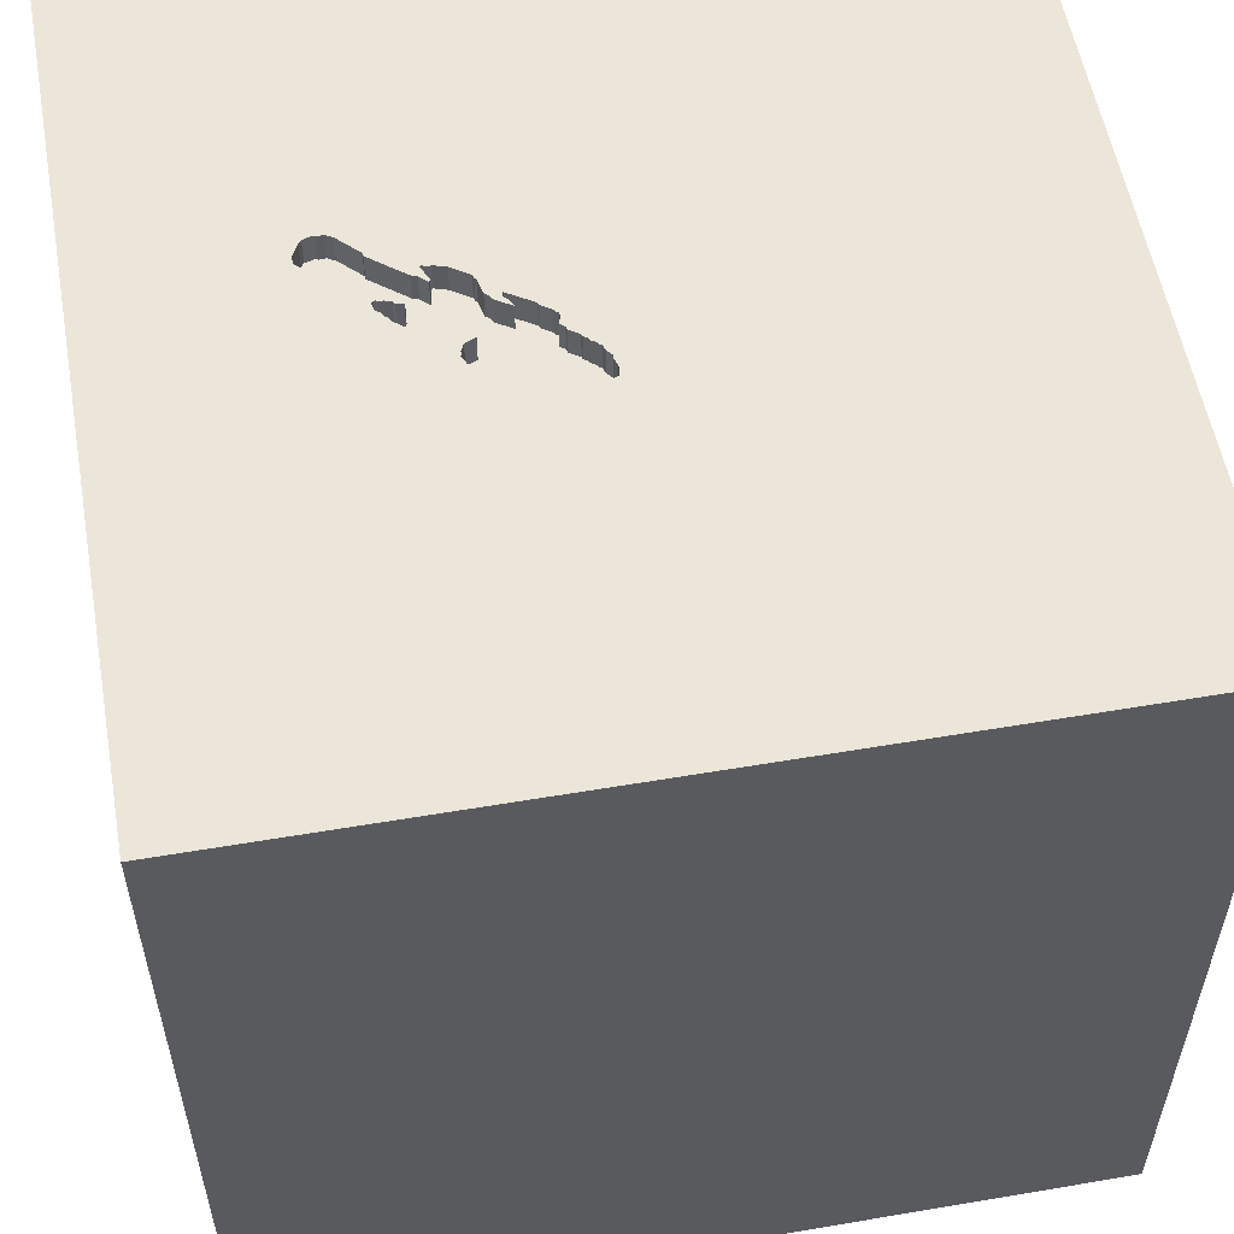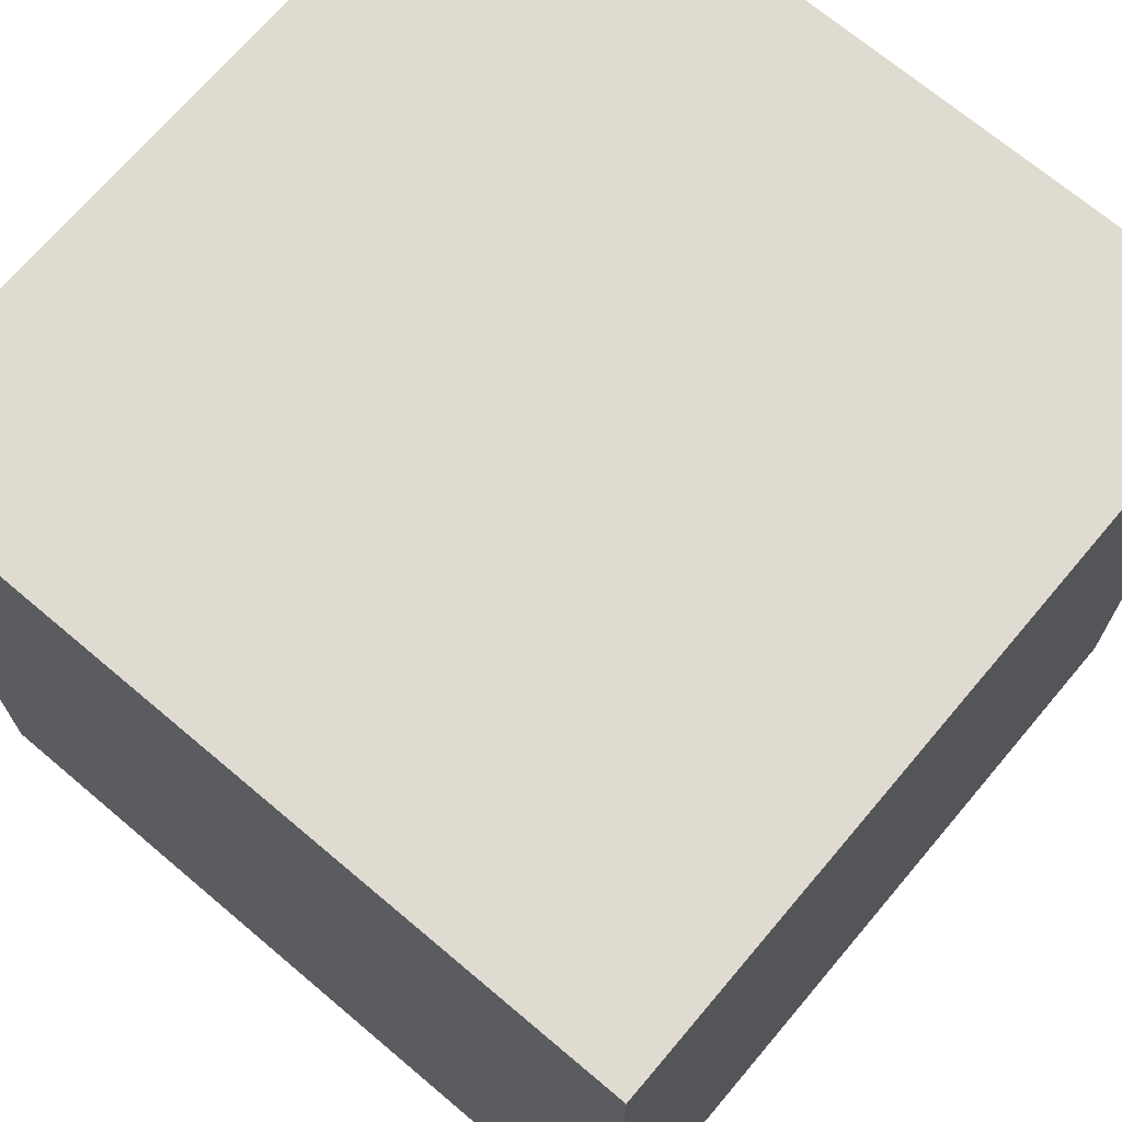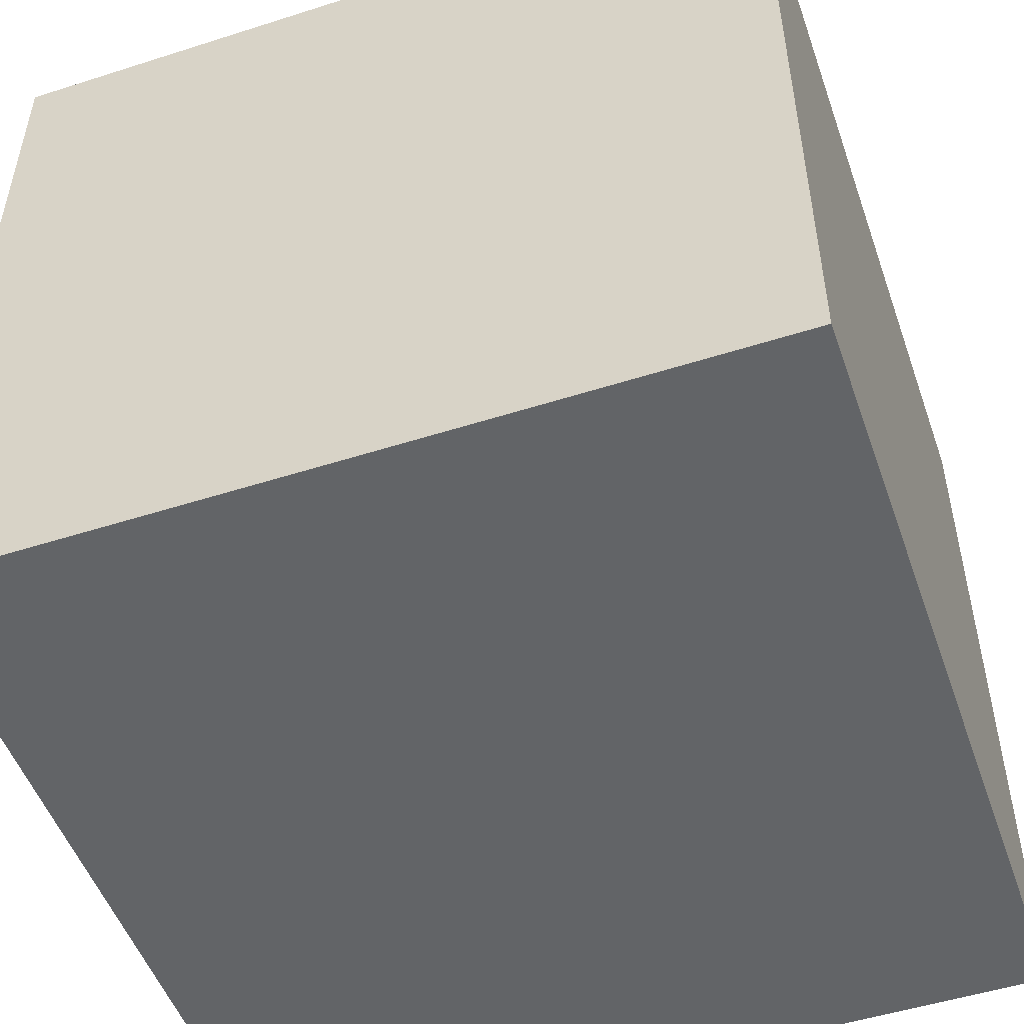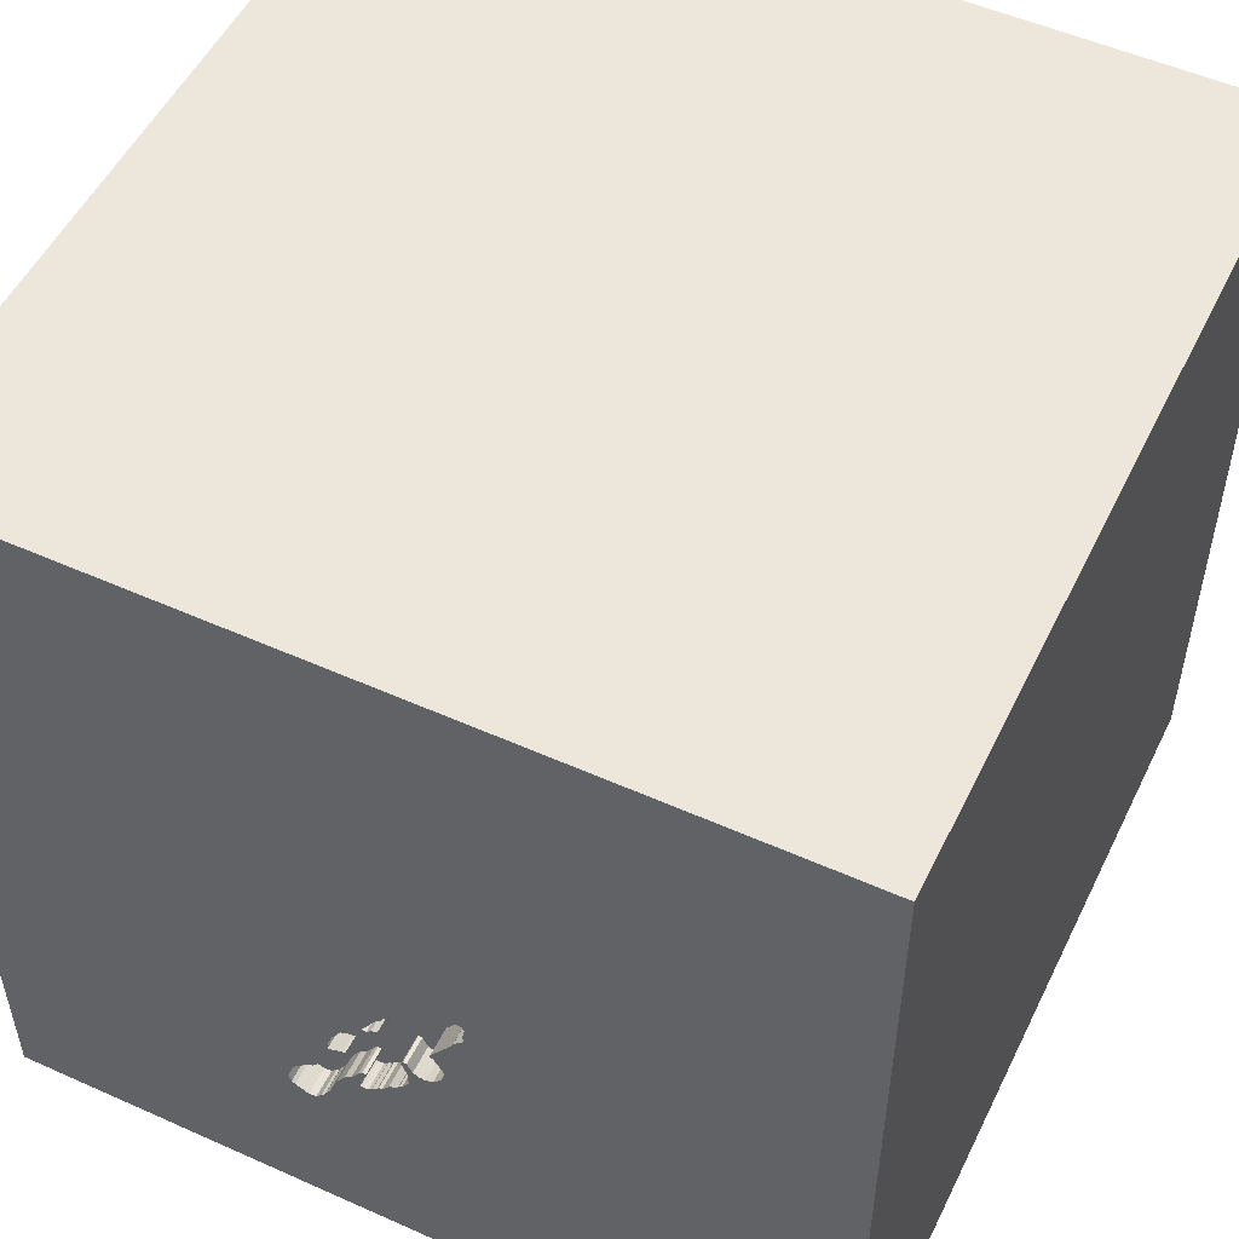
<metadata>
{"format":"obj","ext":"obj","renderer":"f3d","projection":"perspective","resolution":1024,"background":"white","views":[{"elev":55.9,"azim":-100.1,"up":"+Y"},{"elev":70.1,"azim":-49.8,"up":"+Z"},{"elev":-51.1,"azim":-70.8,"up":"+Z"},{"elev":52.4,"azim":-154.3,"up":"+Z"}]}
</metadata>
<code>
o lmfish_160
v 0.1254 1.5 -0.6581
v -0.02065 1.5 -0.4599
v -0.02065 1.4 -0.4599
v 0.08828 1.5 -0.6221
v 0.08828 1.4 -0.6221
v 0.1415 1.5 -0.6037
v 0.1415 1.4 -0.6037
v -0.06396 1.5 -0.4448
v -0.06396 1.4 -0.4448
v 0.2535 1.5 -0.4799
v 0.2535 1.4 -0.4799
v 0.4013 1.5 -0.7333
v 0.4184 1.5 -0.7907
v -0.1068 1.5 -0.0678
v -0.1068 1.4 -0.0678
v 0.3502 1.5 -0.8592
v 0.3502 1.4 -0.8592
v 0.153 1.5 -0.6572
v 0.153 1.4 -0.6572
v 0.1692 1.5 -0.6063
v 0.2279 1.5 -0.5429
v 0.2279 1.4 -0.5429
v 0.2027 1.5 -0.4898
v 0.2027 1.4 -0.4898
v 0.008 1.5 -0.1565
v -0.1037 1.5 -0.2873
v -0.1037 1.4 -0.2873
v 0.2497 1.5 -0.4924
v -0.2183 1.5 -0.1212
v -0.1883 1.5 -0.1506
v -0.1883 1.4 -0.1506
v -0.1158 1.5 -0.2973
v 0.1833 1.5 -0.3634
v 0.3313 1.5 -0.6624
v 0.3313 1.4 -0.6624
v -0.00031 1.5 -0.4068
v -0.00031 1.4 -0.4068
v -0.1069 1.5 -0.275
v 0.1233 1.5 -0.3433
v 0.1233 1.4 -0.3433
v 0.2939 1.5 -0.8266
v 0.2939 1.4 -0.8266
v 0.4427 0.1562 1.5
v 1.5 1.5 -1.5
v 0.1562 -0.2474 1.5
v 0.6771 -1.5 0.1042
v 1.5 -1.5 -1.5
v 1.5 1.5 1.5
v 0.3202 1.5 -0.6614
v -0.01302 1.5 -1.185
v 0.3037 1.5 -0.8318
v 0.3125 1.5 -0.5208
v -0.2523 -0.2877 -1.5
v -0.2183 1.4 -0.1212
v -0.1478 1.5 -0.03739
v -0.1478 1.4 -0.03739
v 0.1254 1.4 -0.6581
v 0.4184 1.4 -0.7907
v 0.06427 1.5 -0.2085
v 0.01284 1.5 -0.5541
v 0.01284 1.4 -0.5541
v -0.02324 1.5 -0.507
v -0.02324 1.4 -0.507
v -0.07094 1.5 -0.108
v 0.1988 1.5 -0.3726
v 0.1988 1.4 -0.3726
v 0.1483 1.5 -0.6422
v 1.5 -1.5 1.5
v -0.1562 0.4427 1.5
v -0.1823 -0.4688 1.5
v 0 -1.5 -0
v -0.1693 -1.5 0.5469
v 0 -1.5 -0.9115
v -0.1069 1.4 -0.275
v -0.2302 1.5 -0.05392
v -0.2302 1.4 -0.05392
v -0.146 1.5 -0.3453
v -0.146 1.4 -0.3453
v -0.003589 1.5 -0.1611
v 0.2718 1.5 -0.7859
v 0.2718 1.4 -0.7859
v 0.8073 1.5 -0.1172
v 0.2848 1.5 -0.8034
v 0.1404 1.5 -0.5692
v 0.1404 1.4 -0.5692
v -0.02819 1.5 -0.1481
v 0.2531 1.5 -0.5117
v 0.1945 1.5 -0.4943
v 0.1945 1.4 -0.4943
v 0.02768 1.5 -0.1669
v -0.08047 1.5 -0.4467
v -0.08047 1.4 -0.4467
v 0.3963 1.5 -0.8342
v 0.06852 1.5 -0.2747
v 0.06852 1.4 -0.2747
v 0.416 1.5 -0.7604
v -0.08813 1.5 -0.08928
v -0.08813 1.4 -0.08928
v -0.07829 1.5 -0.09448
v -0.07829 1.4 -0.09448
v -0.1909 1.5 -0.02915
v -0.1909 1.4 -0.02915
v 0.1141 1.5 -0.6502
v 0.01872 1.5 -0.565
v -0.1492 1.5 -0.3716
v 0.3037 1.4 -0.8318
v 0.2848 1.4 -0.8034
v 0.1231 1.5 -0.2977
v -0.02146 1.5 -0.3937
v 0.2532 1.5 -0.7364
v 0.07573 1.5 -0.6183
v -0.625 -0.1562 1.5
v -0.4557 -1.5 -0.2083
v -0.223 1.5 -0.06059
v -0.223 1.4 -0.06059
v 0.09239 1.5 -0.2863
v 0.09239 1.4 -0.2863
v 0.2241 1.5 -0.5326
v -1.5 1.5 -1.5
v -1.5 0.4687 0
v -1.5 -0 0.3906
v -1.5 0 -0.4687
v -1.5 1.5 1.5
v -1.5 -1.5 1.5
v -1.5 -0.4687 -0
v -1.5 -1.5 -1.5
v -0.2194 1.5 -0.08671
v -0.2194 1.4 -0.08671
v 0.03752 1.5 -0.1721
v 0.03752 1.4 -0.1721
v -0.1616 1.5 -0.03785
v -0.1616 1.4 -0.03785
v -0.01518 1.5 -0.1656
v 0.003002 1.5 -0.5489
v 0.112 1.5 -0.3354
v -0.2253 1.5 -0.07585
v -0.09695 1.5 -0.073
v -0.09695 1.4 -0.073
v -0.1321 1.5 -0.05344
v -0.1321 1.4 -0.05344
v 0.1141 1.4 -0.6502
v -0.01951 1.5 -0.4944
v 0.2531 1.4 -0.5117
v 0.4084 1.5 -0.8242
v 0.2585 1.5 -0.5087
v 0.2585 1.4 -0.5087
v -0.07233 1.5 -0.4423
v -0.07233 1.4 -0.4423
v 0.05935 1.5 -0.2059
v -0.2253 1.4 -0.07585
v 0.24 1.5 -0.7013
v 0.24 1.4 -0.7013
v -0.1097 1.5 -0.2923
v -0.1112 1.5 -0.05966
v 0.4162 1.5 -0.7866
v -0.02138 1.5 -0.5007
v -0.1822 1.5 -0.1683
v 0.05935 1.4 -0.2059
v 0.1277 1.5 -0.3515
v 0.1277 1.4 -0.3515
v 0.008001 1.4 -0.1565
v 0.2461 1.5 -0.4562
v 0.1506 1.5 -0.6269
v 0.1506 1.4 -0.6269
v 0.1344 1.5 -0.5971
v 0.1344 1.4 -0.5971
v 0.1561 1.5 -0.5853
v 0.1561 1.4 -0.5853
v -0.2229 1.5 -0.1062
v -0.01161 1.5 -0.5256
v -0.1112 1.4 -0.05966
v -0.2212 1.5 -0.03153
v -0.2212 1.4 -0.03153
v -0.06257 1.5 -0.1105
v -0.06257 1.4 -0.1105
v 0.3964 1.4 -0.8342
v -0.1316 1.5 -0.32
v -0.1316 1.4 -0.32
v 0.2395 1.5 -0.4348
v 0.416 1.4 -0.7604
v -0.07094 1.4 -0.108
v 0.1483 1.4 -0.6422
v -0.04074 1.5 -0.1443
v 0.1081 1.5 -0.3024
v 0.1081 1.4 -0.3024
v -0.1247 1.5 -0.3101
v 0.1824 1.5 -0.6272
v 0.1824 1.4 -0.6272
v 0.003002 1.4 -0.5489
v 0.2203 1.5 -0.5224
v 0.2203 1.4 -0.5224
v -0.1492 1.4 -0.3716
v -0.1763 1.5 -0.03349
v 0.1007 1.5 -0.3275
v 0.1007 1.4 -0.3275
v 0.1863 1.5 -0.3689
v 0.1863 1.4 -0.3689
v -0.04074 1.4 -0.1443
v 0.02598 1.5 -0.1573
v 0.02598 1.4 -0.1573
v -0.2229 1.4 -0.1062
v 0.07573 1.4 -0.6183
v 0.1281 1.5 -0.5724
v 0.1281 1.4 -0.5724
v -0.1341 1.5 -0.3283
v 0.05118 1.5 -0.586
v 0.1833 1.4 -0.3634
v 0.05118 1.4 -0.586
v 0.2497 1.4 -0.4924
v 0.09416 1.5 -0.6329
v 0.09416 1.4 -0.6329
v 0.1555 1.5 -0.6488
v 0.1555 1.4 -0.6488
v -0.1085 1.5 -0.4338
v -0.1085 1.4 -0.4338
v 0.1474 1.5 -0.3557
v -0.1822 1.4 -0.1683
v 0.3733 1.5 -0.8467
v 0.414 1.5 -0.7826
v 0.414 1.4 -0.7826
v -0.01951 1.4 -0.4944
v -0.007663 1.5 -0.3932
v -0.007663 1.4 -0.3932
v -0.1366 1.5 -0.3367
v -0.1366 1.4 -0.3367
v 0.1032 1.5 -0.6383
v -0.1158 1.4 -0.2973
v 0.06919 1.5 -0.2111
v 0.06919 1.4 -0.2111
v 0.1231 1.4 -0.2977
v -0.02819 1.4 -0.1481
v 0.02768 1.4 -0.1669
v 0.2065 1.5 -0.6458
v 0.2065 1.4 -0.6458
v -0.02146 1.4 -0.3937
v -0.03954 1.5 -0.4316
v -0.03954 1.4 -0.4316
v 0.1042 1.5 -0.7292
v 0.1097 1.5 -0.6421
v 0.1097 1.4 -0.6421
v 0.01872 1.4 -0.565
v 0.1448 1.5 -0.6616
v 0.1448 1.4 -0.6616
v -0.01518 1.4 -0.1656
v 0.3239 1.5 -0.856
v 0.3239 1.4 -0.856
v 0.2395 1.4 -0.4348
v 0.3202 1.4 -0.6614
v 0.4084 1.4 -0.8242
v 0.4013 1.4 -0.7333
v -0.1358 1.5 -0.403
v -0.1358 1.4 -0.403
f 68 70 124
f 70 112 124
f 112 123 124
f 123 121 124
f 124 125 126
f 126 113 124
f 113 72 124
f 72 68 124
f 68 45 70
f 70 45 112
f 121 125 124
f 113 71 72
f 45 123 112
f 71 68 72
f 45 69 123
f 121 126 125
f 123 120 121
f 121 122 126
f 71 46 68
f 120 122 121
f 113 73 71
f 68 43 45
f 43 69 45
f 120 119 122
f 126 73 113
f 71 47 46
f 123 119 120
f 73 47 71
f 43 48 69
f 122 119 126
f 69 48 123
f 46 47 68
f 53 47 126
f 68 48 43
f 47 73 126
f 131 193 123
f 131 123 48
f 154 139 55
f 48 14 154
f 55 131 48
f 48 154 55
f 169 29 123
f 136 127 169
f 75 114 136
f 123 193 101
f 75 136 169
f 123 101 172
f 75 169 123
f 123 172 75
f 99 97 137
f 137 14 48
f 48 64 99
f 99 137 48
f 29 119 123
f 29 30 157
f 153 32 29
f 157 38 26
f 26 153 29
f 29 157 26
f 228 59 149
f 48 108 228
f 174 64 48
f 48 228 149
f 25 79 133
f 129 90 199
f 48 149 129
f 25 133 86
f 48 129 199
f 199 25 86
f 183 174 48
f 48 199 86
f 48 86 183
f 119 29 32
f 119 32 186
f 108 48 82
f 82 184 108
f 47 48 68
f 119 186 177
f 214 91 119
f 119 177 205
f 251 214 119
f 205 224 77
f 105 251 119
f 119 205 77
f 119 77 105
f 82 52 162
f 65 196 33
f 82 162 179
f 82 179 65
f 216 184 82
f 82 65 33
f 33 216 82
f 94 116 184
f 62 170 119
f 156 62 119
f 2 142 156
f 156 119 91
f 91 147 8
f 2 156 91
f 109 36 2
f 2 91 8
f 236 109 2
f 2 8 236
f 10 162 52
f 190 88 23
f 28 10 52
f 190 23 87
f 145 28 52
f 87 145 52
f 52 190 87
f 135 194 184
f 216 159 39
f 135 184 216
f 216 39 135
f 194 94 184
f 53 126 119
f 226 238 119
f 119 170 134
f 111 4 210
f 210 226 119
f 104 206 111
f 134 60 104
f 111 210 119
f 119 134 104
f 119 104 111
f 109 222 36
f 52 49 21
f 118 190 52
f 52 21 118
f 151 110 238
f 238 226 239
f 238 239 103
f 238 103 1
f 212 67 163
f 238 1 242
f 238 242 18
f 151 238 18
f 6 165 203
f 151 18 212
f 6 203 84
f 151 212 163
f 163 6 84
f 84 167 20
f 84 20 187
f 187 233 151
f 163 84 187
f 163 187 151
f 52 82 12
f 52 12 34
f 34 49 52
f 44 47 53
f 51 50 238
f 238 110 80
f 80 83 41
f 238 80 41
f 238 41 51
f 50 119 238
f 13 155 219
f 13 219 96
f 96 12 82
f 82 144 13
f 13 96 82
f 44 48 47
f 50 51 245
f 93 144 50
f 16 218 93
f 50 245 16
f 50 16 93
f 44 50 144
f 44 82 48
f 44 144 82
f 44 119 50
f 44 53 119
f 204 202 208
f 5 202 204
f 204 208 61
f 208 202 206
f 202 5 111
f 5 204 166
f 204 61 221
f 241 61 208
f 111 206 202
f 206 104 208
f 4 111 5
f 5 166 211
f 166 204 165
f 3 204 221
f 61 189 221
f 104 60 61
f 61 241 104
f 241 208 104
f 210 4 5
f 5 211 210
f 211 166 240
f 203 165 204
f 165 6 166
f 3 37 204
f 142 2 3
f 3 221 142
f 189 61 134
f 63 221 189
f 60 134 61
f 226 210 211
f 211 240 226
f 166 7 240
f 84 203 204
f 204 85 84
f 7 166 6
f 37 3 2
f 2 36 37
f 37 89 204
f 134 170 189
f 156 142 221
f 221 63 156
f 63 189 170
f 170 62 63
f 240 239 226
f 240 7 164
f 89 85 204
f 160 89 37
f 62 156 63
f 103 239 240
f 240 141 103
f 240 164 182
f 6 163 164
f 164 7 6
f 85 168 84
f 89 191 85
f 36 222 223
f 223 37 36
f 197 89 160
f 37 195 160
f 182 141 240
f 163 67 182
f 182 164 163
f 167 84 168
f 85 191 168
f 191 89 190
f 37 223 195
f 222 109 223
f 197 24 89
f 197 160 207
f 160 195 40
f 141 57 103
f 182 57 141
f 20 167 168
f 168 188 20
f 168 191 22
f 88 190 89
f 190 118 191
f 95 195 223
f 235 223 109
f 24 197 66
f 23 88 89
f 89 24 23
f 33 196 197
f 197 207 33
f 207 160 33
f 39 159 160
f 160 40 39
f 135 39 40
f 40 195 135
f 1 103 57
f 182 243 57
f 67 212 213
f 213 182 67
f 187 20 188
f 168 22 188
f 118 21 22
f 22 191 118
f 195 95 194
f 27 95 223
f 223 235 27
f 109 236 235
f 66 247 24
f 66 197 65
f 196 65 197
f 160 159 216
f 216 33 160
f 194 135 195
f 57 243 1
f 182 19 243
f 213 19 182
f 212 18 213
f 188 234 187
f 188 22 234
f 94 194 95
f 95 27 74
f 27 235 227
f 237 235 236
f 247 66 179
f 247 11 24
f 65 179 66
f 87 23 24
f 24 143 87
f 242 1 243
f 243 19 242
f 19 213 18
f 233 187 234
f 22 248 234
f 248 22 21
f 21 49 248
f 116 94 95
f 95 117 116
f 74 244 95
f 74 27 38
f 27 227 153
f 153 26 27
f 227 235 178
f 235 237 148
f 247 179 162
f 162 10 11
f 11 247 162
f 11 209 24
f 209 143 24
f 18 242 19
f 151 233 234
f 234 152 151
f 248 152 234
f 49 34 248
f 95 229 117
f 198 244 74
f 158 95 244
f 26 38 27
f 38 157 74
f 32 153 227
f 227 178 186
f 186 32 227
f 235 225 178
f 148 215 235
f 148 237 9
f 236 8 9
f 9 237 236
f 10 28 209
f 209 11 10
f 143 146 87
f 146 143 209
f 248 81 152
f 35 248 34
f 184 116 117
f 117 185 184
f 158 229 95
f 117 229 230
f 198 231 244
f 217 198 74
f 232 158 244
f 217 74 157
f 178 177 186
f 235 252 225
f 205 177 178
f 178 225 205
f 148 92 215
f 215 252 235
f 8 147 148
f 148 9 8
f 145 87 146
f 28 145 146
f 146 209 28
f 152 81 110
f 110 151 152
f 248 35 81
f 34 12 35
f 185 117 230
f 59 228 229
f 229 158 59
f 230 229 108
f 231 198 86
f 244 231 133
f 198 217 181
f 130 158 232
f 244 161 232
f 225 252 192
f 224 205 225
f 92 148 91
f 215 92 91
f 91 214 215
f 214 251 252
f 252 215 214
f 147 91 148
f 80 110 81
f 35 250 81
f 250 35 12
f 185 230 184
f 149 59 158
f 228 108 229
f 108 184 230
f 183 86 198
f 86 133 231
f 133 79 244
f 175 198 181
f 217 98 181
f 158 130 149
f 130 232 129
f 79 25 161
f 161 244 79
f 232 161 200
f 157 30 31
f 31 217 157
f 78 225 192
f 192 252 105
f 225 78 224
f 251 105 252
f 83 80 81
f 81 107 83
f 107 81 250
f 12 96 250
f 198 175 183
f 64 174 175
f 175 181 64
f 31 98 217
f 100 181 98
f 129 149 130
f 90 129 232
f 232 200 90
f 25 199 200
f 200 161 25
f 105 77 78
f 78 192 105
f 77 224 78
f 250 220 107
f 180 250 96
f 174 183 175
f 31 15 98
f 181 100 64
f 100 98 99
f 199 90 200
f 30 29 54
f 54 31 30
f 107 42 83
f 220 250 180
f 107 220 106
f 140 15 31
f 138 98 15
f 99 64 100
f 97 99 98
f 128 31 54
f 41 83 42
f 107 106 42
f 96 219 220
f 220 180 96
f 176 106 220
f 171 15 140
f 31 128 140
f 137 97 98
f 98 138 137
f 14 137 138
f 138 15 14
f 128 54 201
f 29 169 201
f 201 54 29
f 42 106 41
f 219 155 220
f 106 176 17
f 220 249 176
f 15 171 14
f 171 140 154
f 128 132 140
f 169 127 128
f 128 201 169
f 51 41 106
f 155 13 58
f 58 220 155
f 106 17 246
f 218 16 17
f 17 176 218
f 220 58 249
f 176 249 93
f 154 14 171
f 139 154 140
f 115 132 128
f 140 132 56
f 127 136 128
f 106 246 51
f 16 245 246
f 246 17 16
f 93 218 176
f 13 144 249
f 249 58 13
f 144 93 249
f 140 56 139
f 102 132 115
f 150 115 128
f 56 132 55
f 150 128 136
f 245 51 246
f 55 139 56
f 132 102 193
f 193 131 132
f 173 102 115
f 136 114 115
f 115 150 136
f 131 55 132
f 101 193 102
f 102 173 101
f 76 173 115
f 114 75 115
f 172 101 173
f 173 76 172
f 76 115 75
f 75 172 76

</code>
